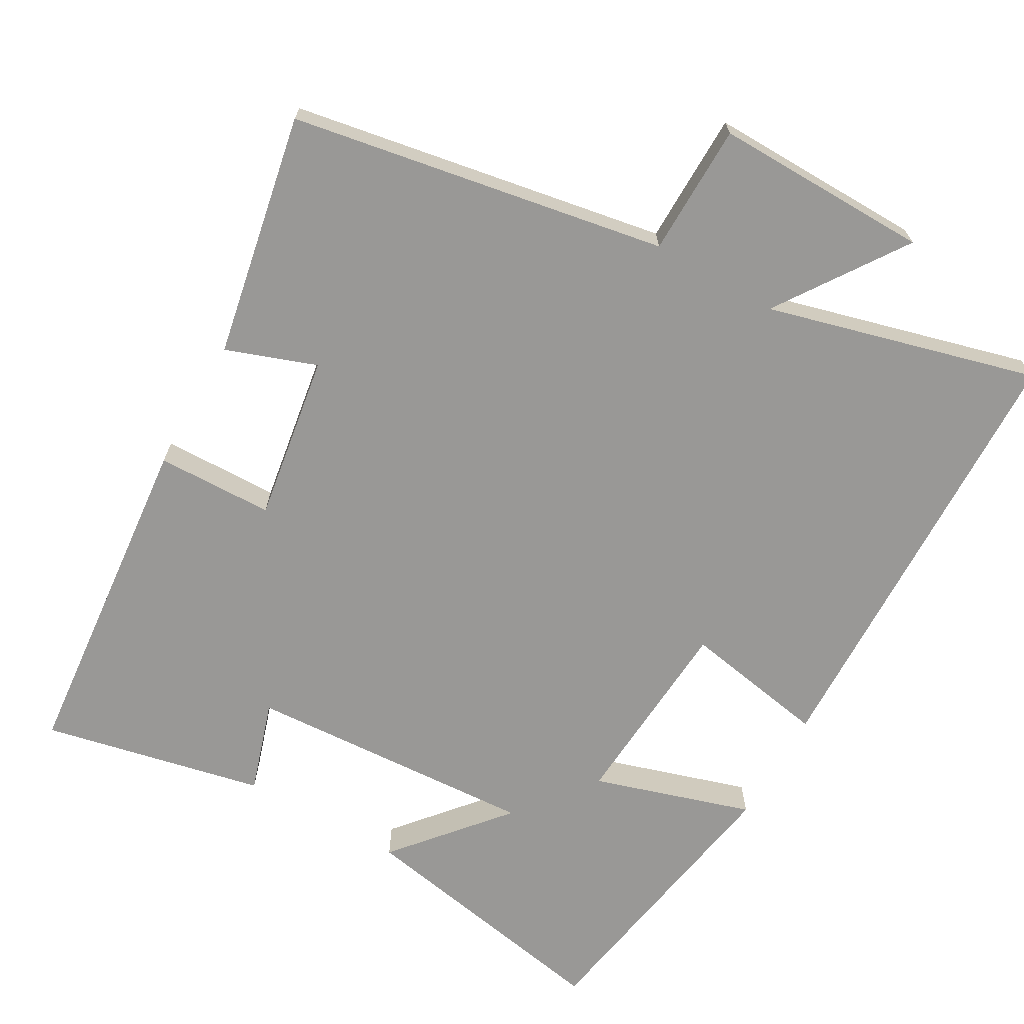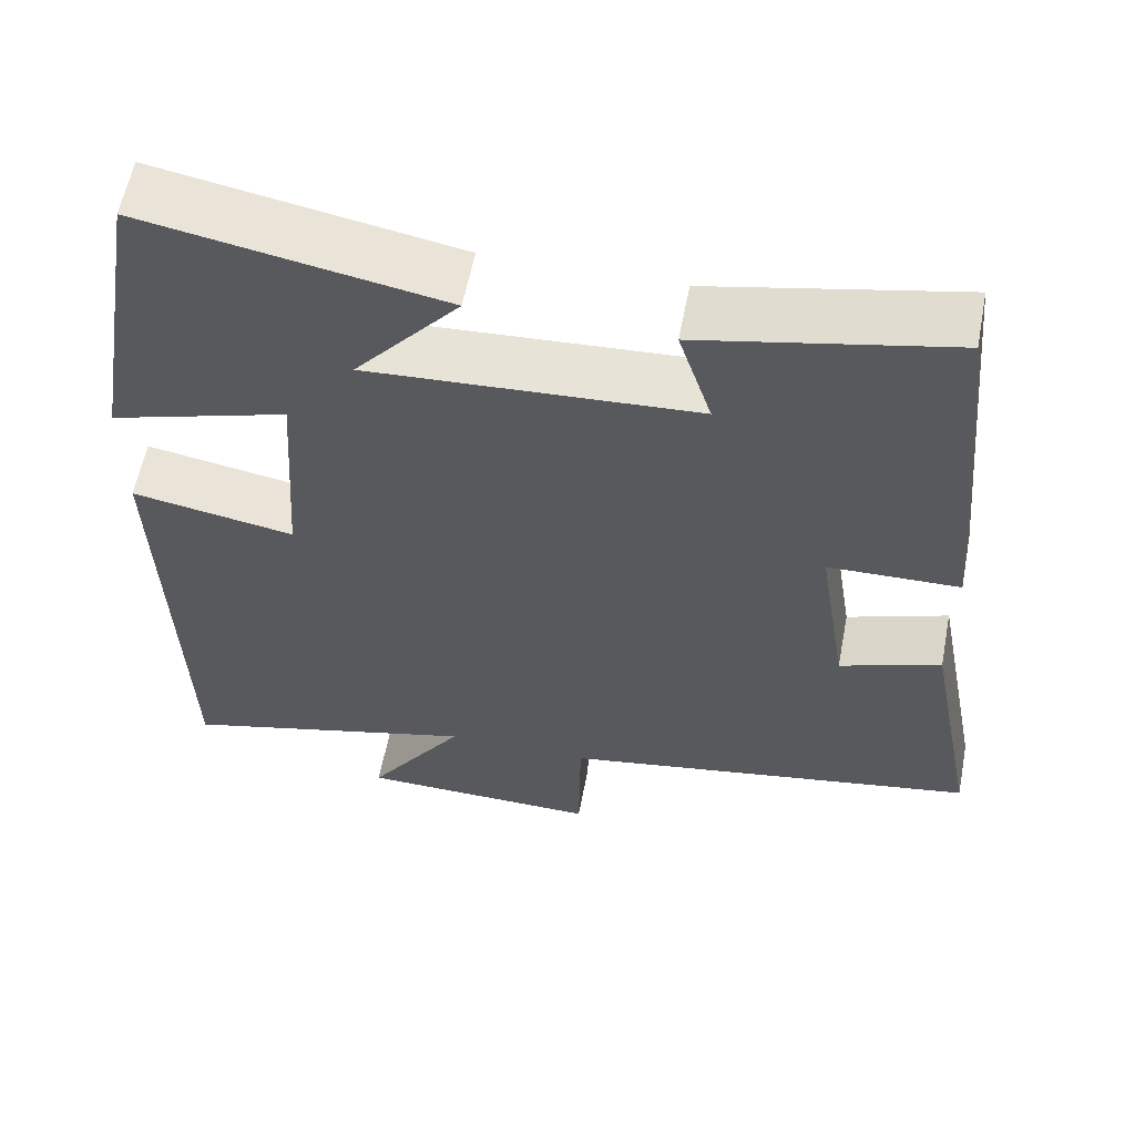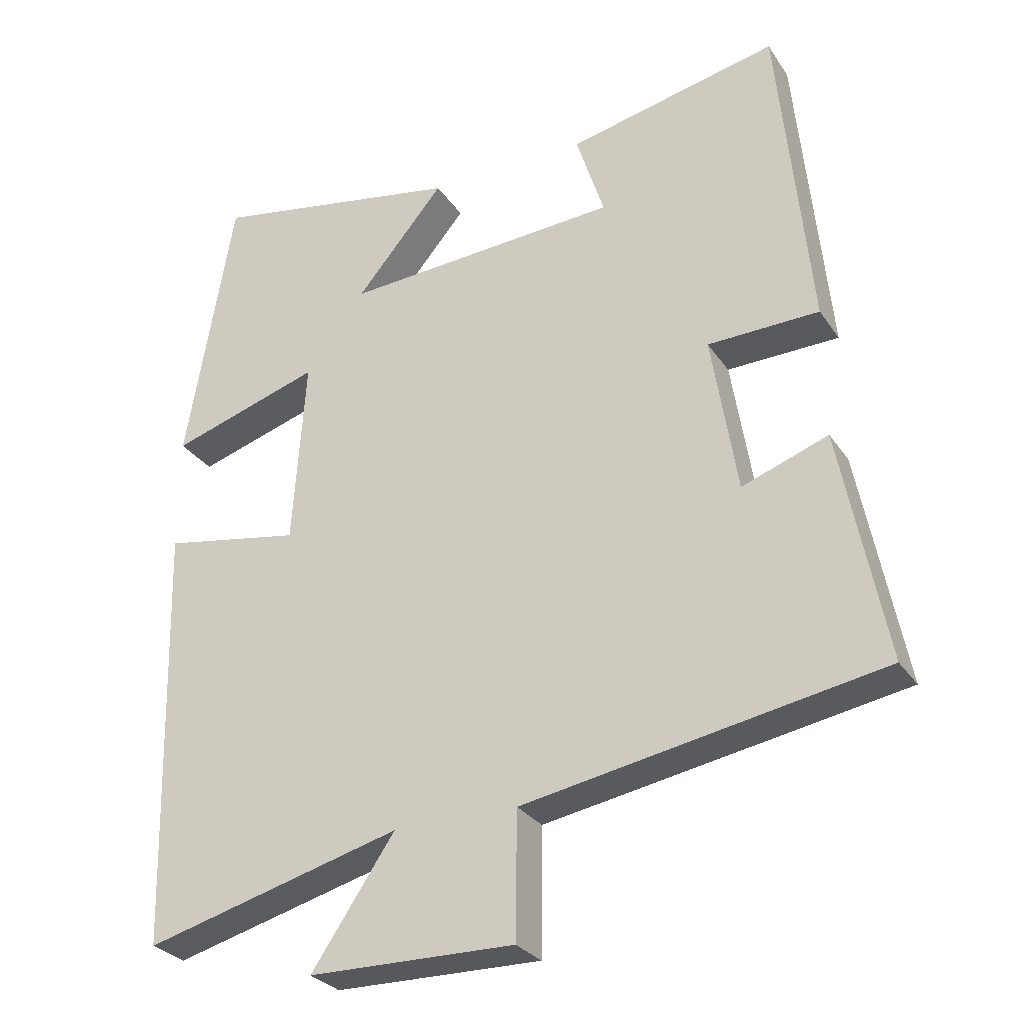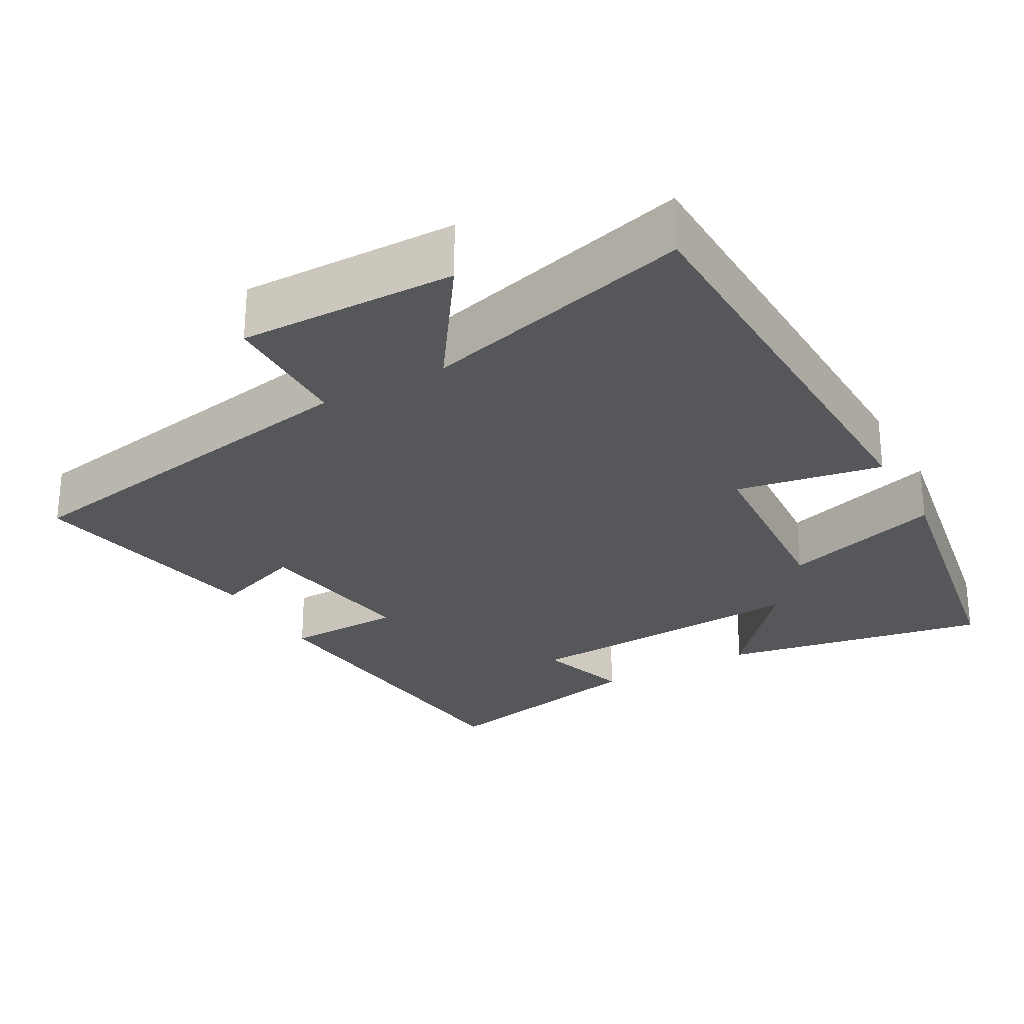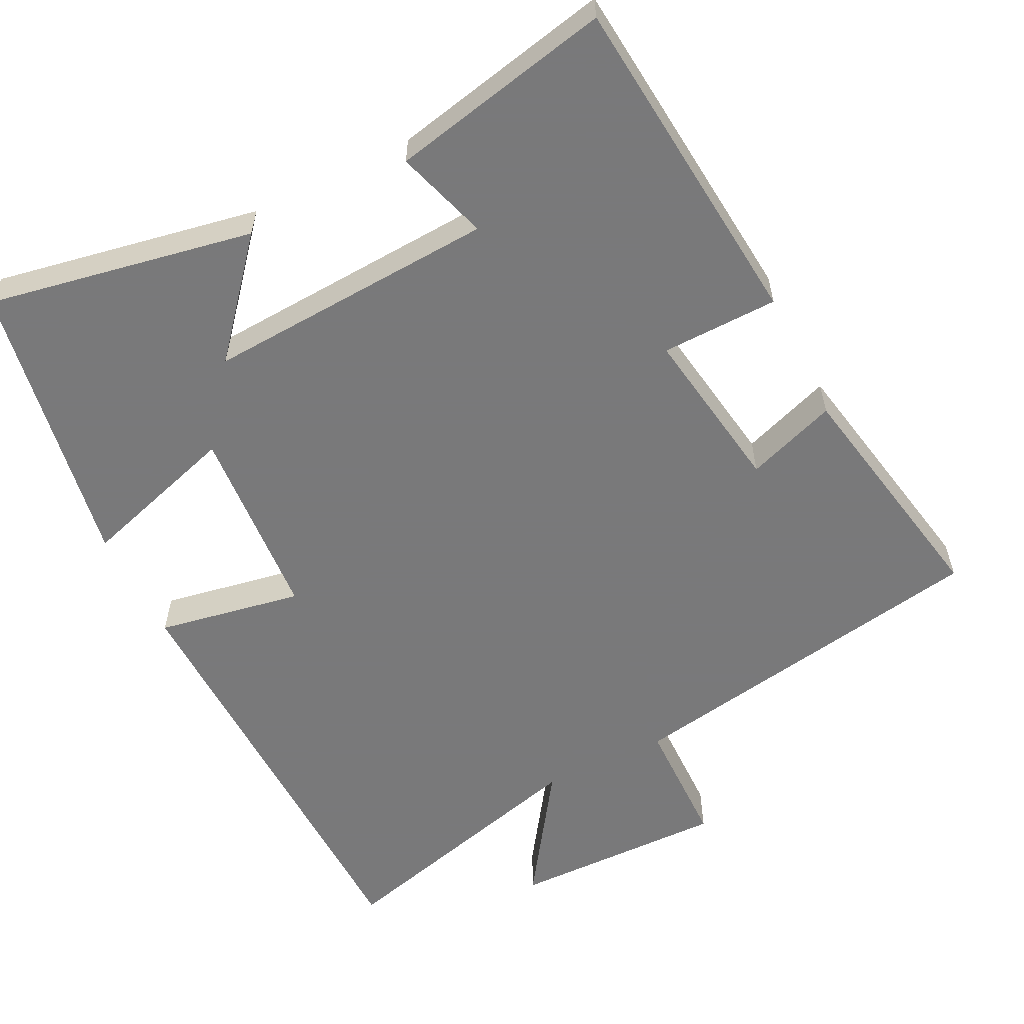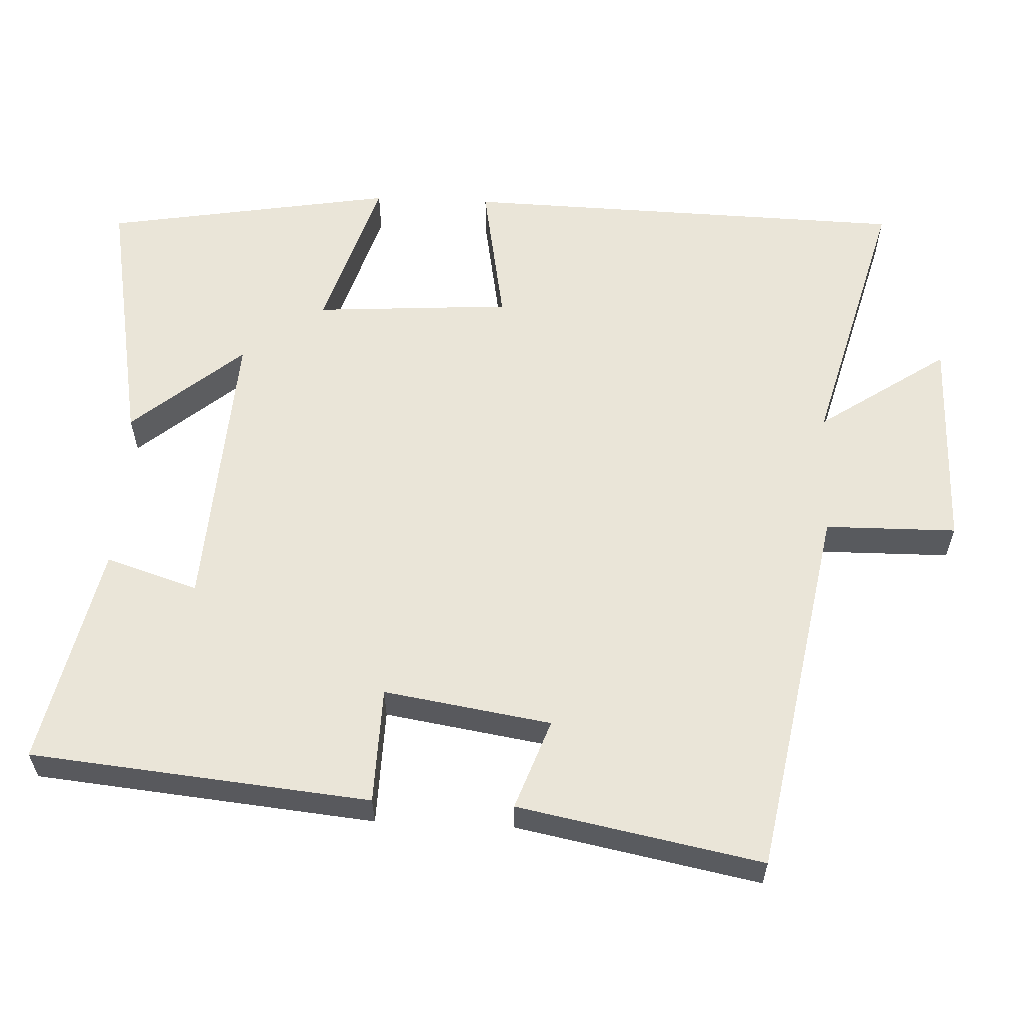
<metadata>
{"format":"obj","ext":"obj","renderer":"f3d","projection":"perspective","resolution":1024,"background":"white","views":[{"elev":-68.6,"azim":150.3,"up":"+Y"},{"elev":59.3,"azim":10.9,"up":"+Z"},{"elev":-28.8,"azim":27.3,"up":"+Z"},{"elev":-26.9,"azim":-150.8,"up":"+Y"},{"elev":-57.8,"azim":26.3,"up":"+Y"},{"elev":59.2,"azim":92.6,"up":"+Y"}]}
</metadata>
<code>
v 0.455 0.07 0.565
v 0.5 0.07 0.106
v 0.342 0.07 0.102
v 0.378 0.07 -0.124
v 0.5 0.07 -0.08
v 0.564 0.07 -0.41
v 0.057 0.07 -0.5
v 0.055 0.07 -0.678
v -0.237 0.07 -0.674
v -0.119 0.07 -0.5
v -0.484 0.07 -0.598
v -0.5 0.07 0.009
v -0.303 0.07 -0.026
v -0.285 0.07 0.24
v -0.5 0.07 0.173
v -0.433 0.07 0.566
v -0.073 0.07 0.5
v -0.199 0.07 0.351
v 0.195 0.07 0.375
v 0.155 0.07 0.5
v 0.455 0 0.565
v 0.5 0 0.106
v 0.342 0 0.102
v 0.378 0 -0.124
v 0.5 0 -0.08
v 0.564 0 -0.41
v 0.057 0 -0.5
v 0.055 0 -0.678
v -0.237 0 -0.674
v -0.119 0 -0.5
v -0.484 0 -0.598
v -0.5 0 0.009
v -0.303 0 -0.026
v -0.285 0 0.24
v -0.5 0 0.173
v -0.433 0 0.566
v -0.073 0 0.5
v -0.199 0 0.351
v 0.195 0 0.375
v 0.155 0 0.5
f 1 2 3
f 20 1 3
f 19 20 3
f 18 19 3 4
f 15 16 17 18
f 14 15 18
f 13 14 18 4
f 10 11 12 13
f 10 13 4
f 7 8 9 10
f 6 7 10
f 5 6 10
f 4 5 10
f 23 22 21
f 23 21 40
f 23 40 39
f 24 23 39 38
f 38 37 36 35
f 38 35 34
f 24 38 34 33
f 33 32 31 30
f 24 33 30
f 30 29 28 27
f 30 27 26
f 30 26 25
f 30 25 24
f 1 21 22 2
f 2 22 23 3
f 3 23 24 4
f 4 24 25 5
f 5 25 26 6
f 6 26 27 7
f 7 27 28 8
f 8 28 29 9
f 9 29 30 10
f 10 30 31 11
f 11 31 32 12
f 12 32 33 13
f 13 33 34 14
f 14 34 35 15
f 15 35 36 16
f 16 36 37 17
f 17 37 38 18
f 18 38 39 19
f 19 39 40 20
f 20 40 21 1

</code>
